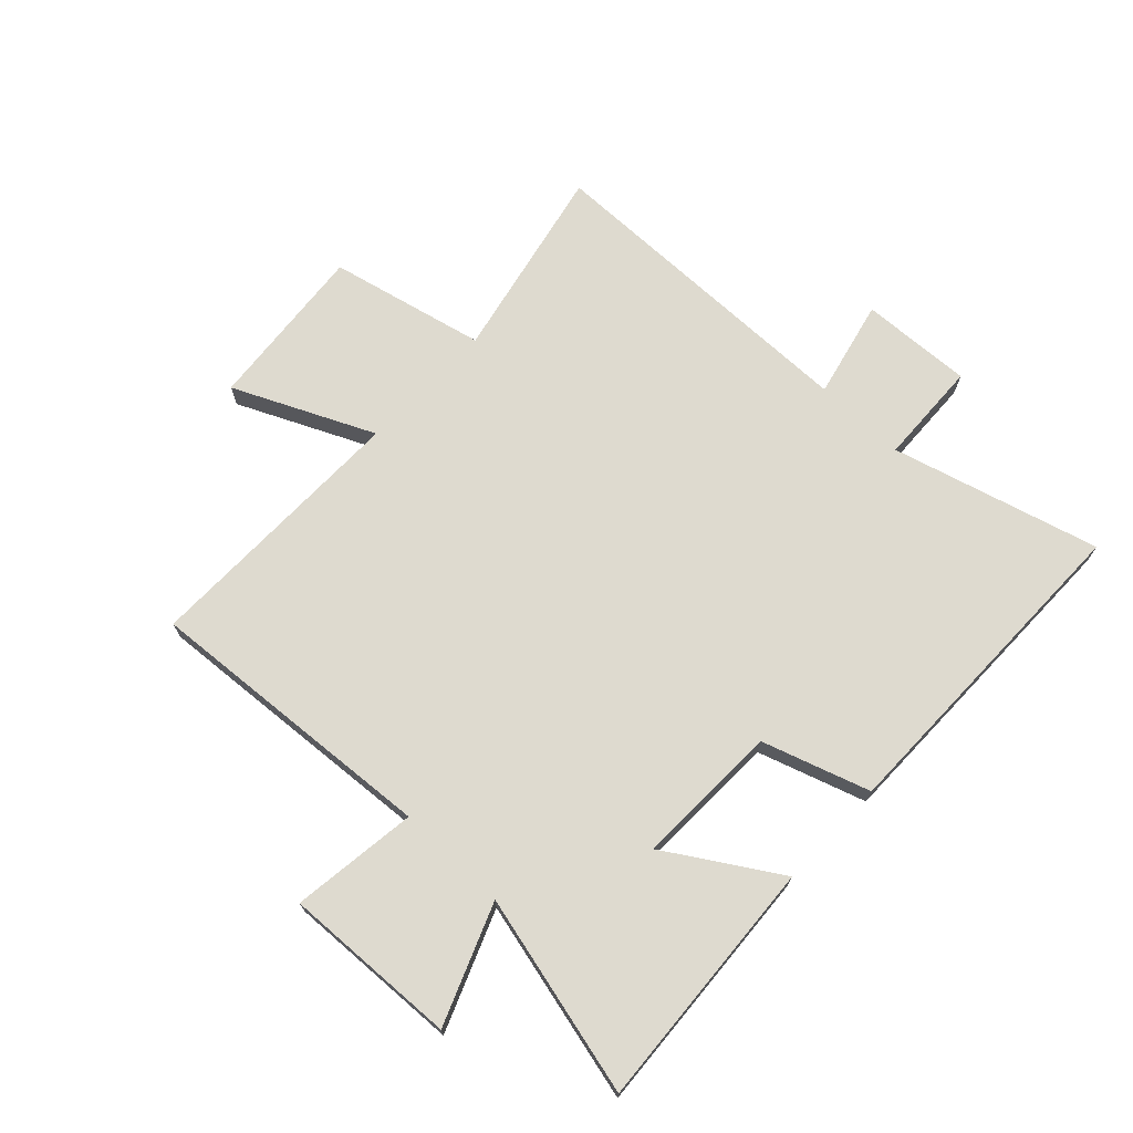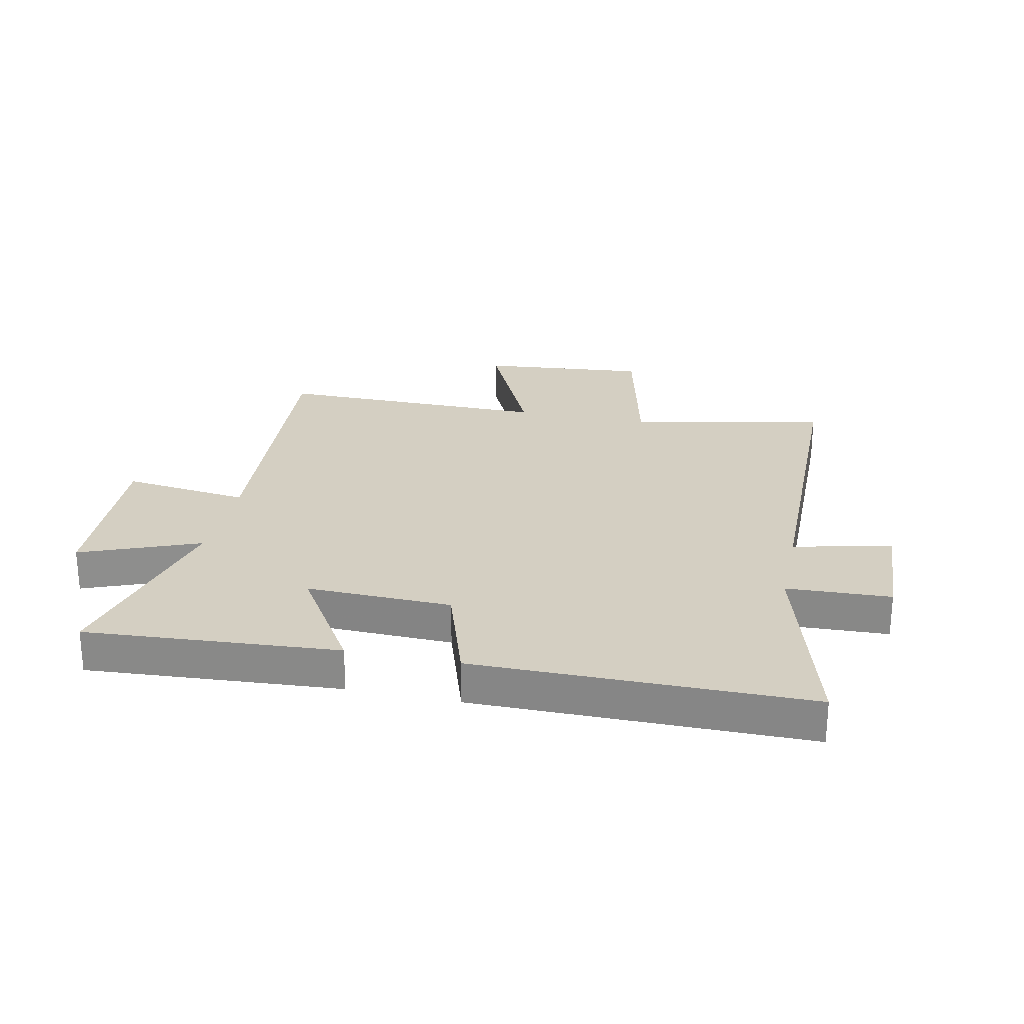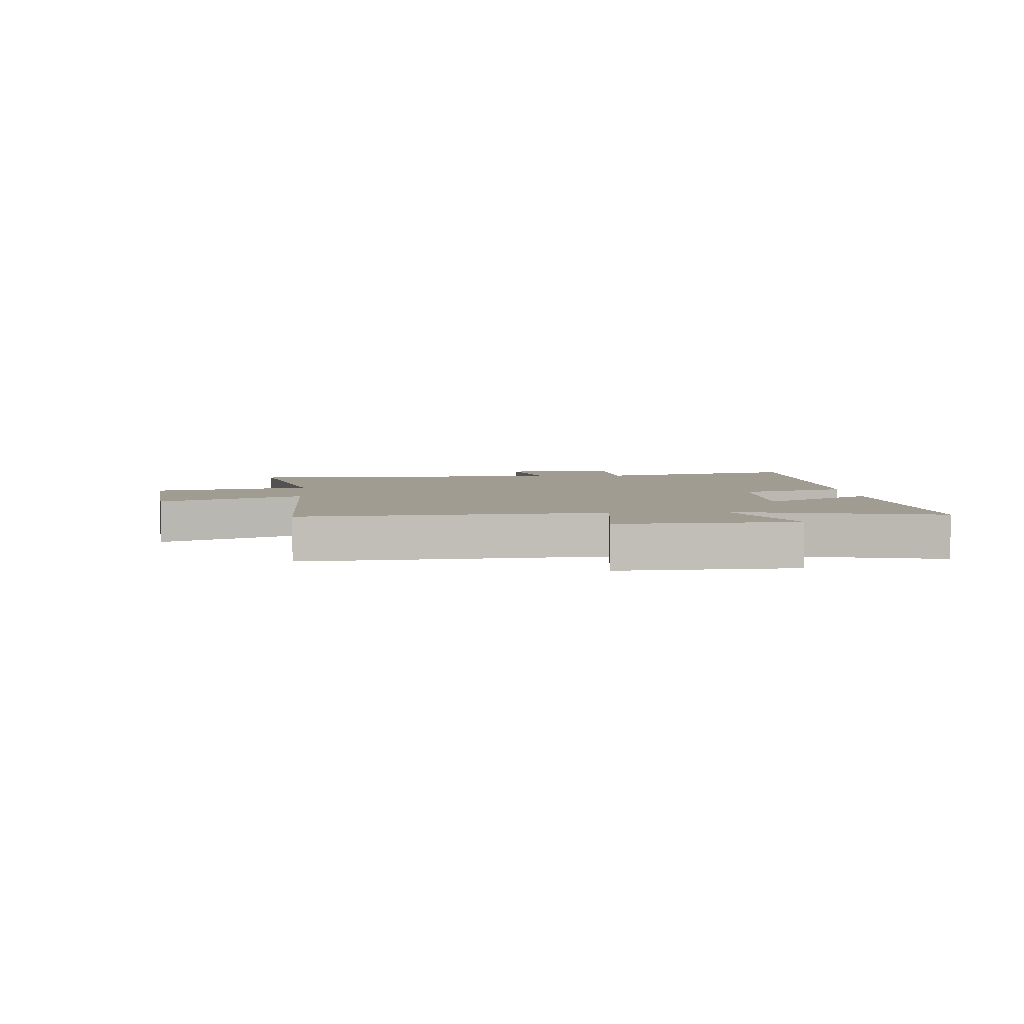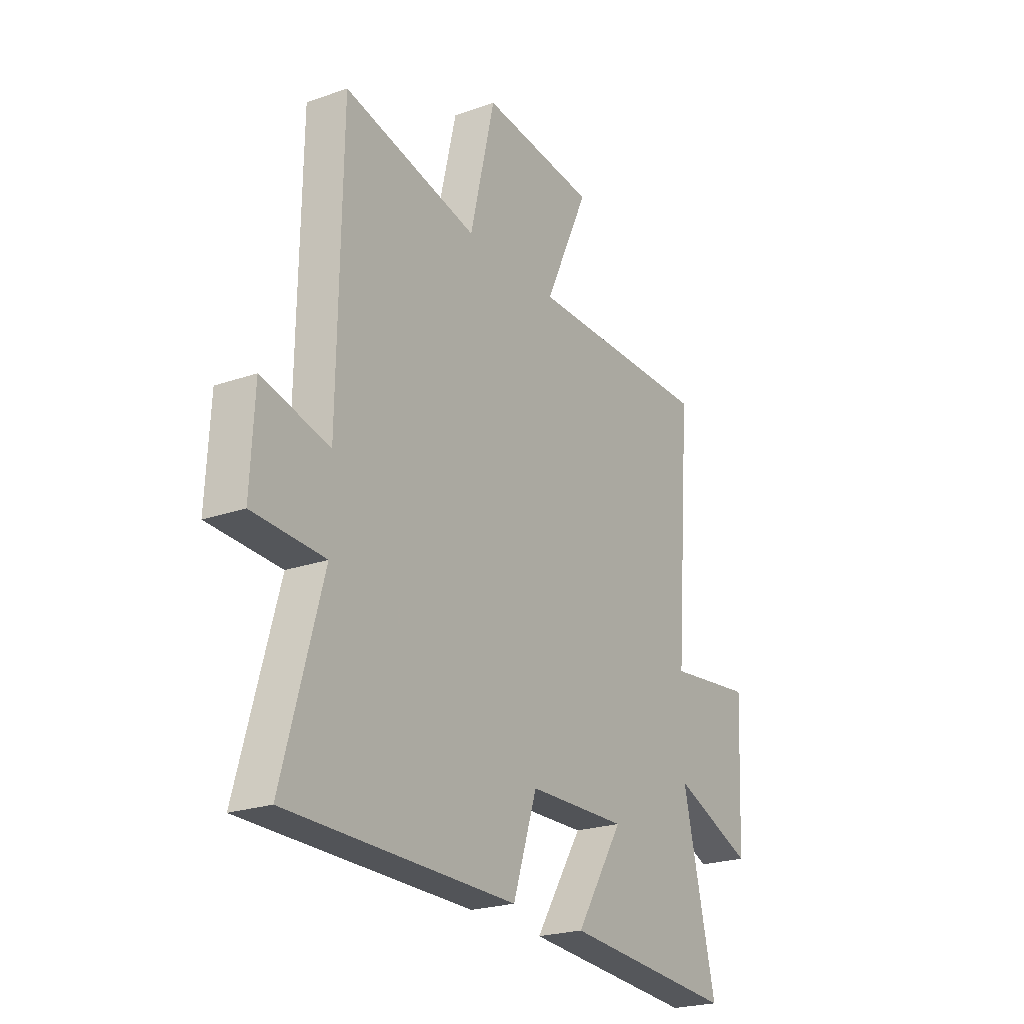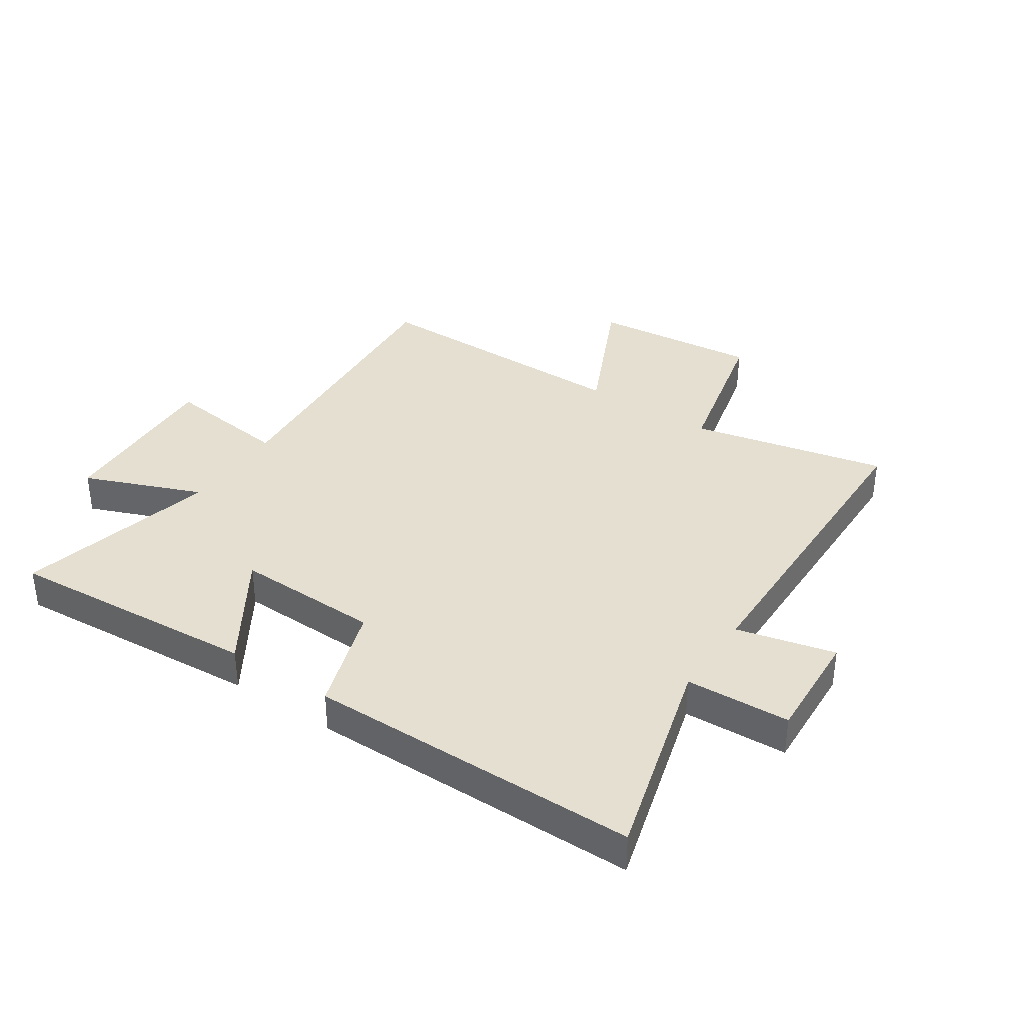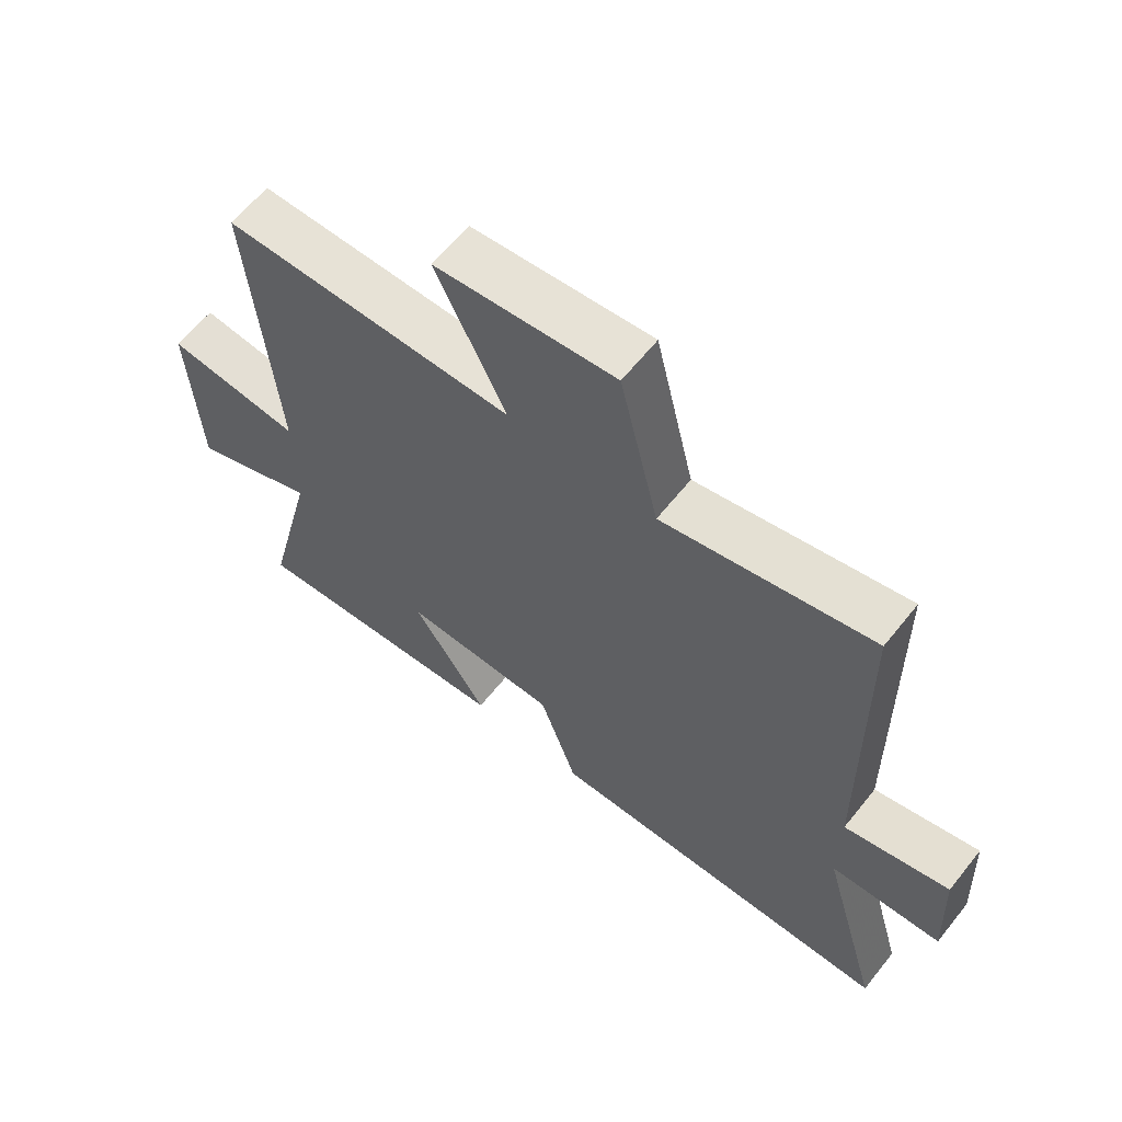
<metadata>
{"format":"obj","ext":"obj","renderer":"f3d","projection":"perspective","resolution":1024,"background":"white","views":[{"elev":71.0,"azim":133.7,"up":"+Y"},{"elev":25.6,"azim":-167.8,"up":"+Y"},{"elev":4.4,"azim":85.4,"up":"+Y"},{"elev":-22.9,"azim":-59.0,"up":"+Z"},{"elev":36.6,"azim":-146.2,"up":"+Y"},{"elev":62.9,"azim":-141.4,"up":"+Z"}]}
</metadata>
<code>
v -0.598 0.07 -0.497
v -0.5 0.07 -0.146
v -0.677 0.07 -0.138
v -0.667 0.07 0.052
v -0.5 0.07 0.012
v -0.491 0.07 0.573
v -0.159 0.07 0.5
v -0.097 0.07 0.764
v 0.187 0.07 0.736
v 0.077 0.07 0.5
v 0.539 0.07 0.501
v 0.5 0.07 0
v 0.714 0.07 0.026
v 0.7 0.07 -0.27
v 0.5 0.07 -0.19
v 0.582 0.07 -0.531
v 0.154 0.07 -0.5
v 0.272 0.07 -0.313
v 0.026 0.07 -0.319
v -0.034 0.07 -0.5
v -0.598 0 -0.497
v -0.5 0 -0.146
v -0.677 0 -0.138
v -0.667 0 0.052
v -0.5 0 0.012
v -0.491 0 0.573
v -0.159 0 0.5
v -0.097 0 0.764
v 0.187 0 0.736
v 0.077 0 0.5
v 0.539 0 0.501
v 0.5 0 0
v 0.714 0 0.026
v 0.7 0 -0.27
v 0.5 0 -0.19
v 0.582 0 -0.531
v 0.154 0 -0.5
v 0.272 0 -0.313
v 0.026 0 -0.319
v -0.034 0 -0.5
f 19 20 1 2
f 18 19 2
f 15 16 17 18
f 15 18 2
f 12 13 14 15
f 12 15 2 3
f 10 11 12 3
f 7 8 9 10
f 5 6 7
f 5 7 10
f 3 4 5
f 3 5 10
f 22 21 40 39
f 22 39 38
f 38 37 36 35
f 22 38 35
f 35 34 33 32
f 23 22 35 32
f 23 32 31 30
f 30 29 28 27
f 27 26 25
f 30 27 25
f 25 24 23
f 30 25 23
f 1 21 22 2
f 2 22 23 3
f 3 23 24 4
f 4 24 25 5
f 5 25 26 6
f 6 26 27 7
f 7 27 28 8
f 8 28 29 9
f 9 29 30 10
f 10 30 31 11
f 11 31 32 12
f 12 32 33 13
f 13 33 34 14
f 14 34 35 15
f 15 35 36 16
f 16 36 37 17
f 17 37 38 18
f 18 38 39 19
f 19 39 40 20
f 20 40 21 1

</code>
